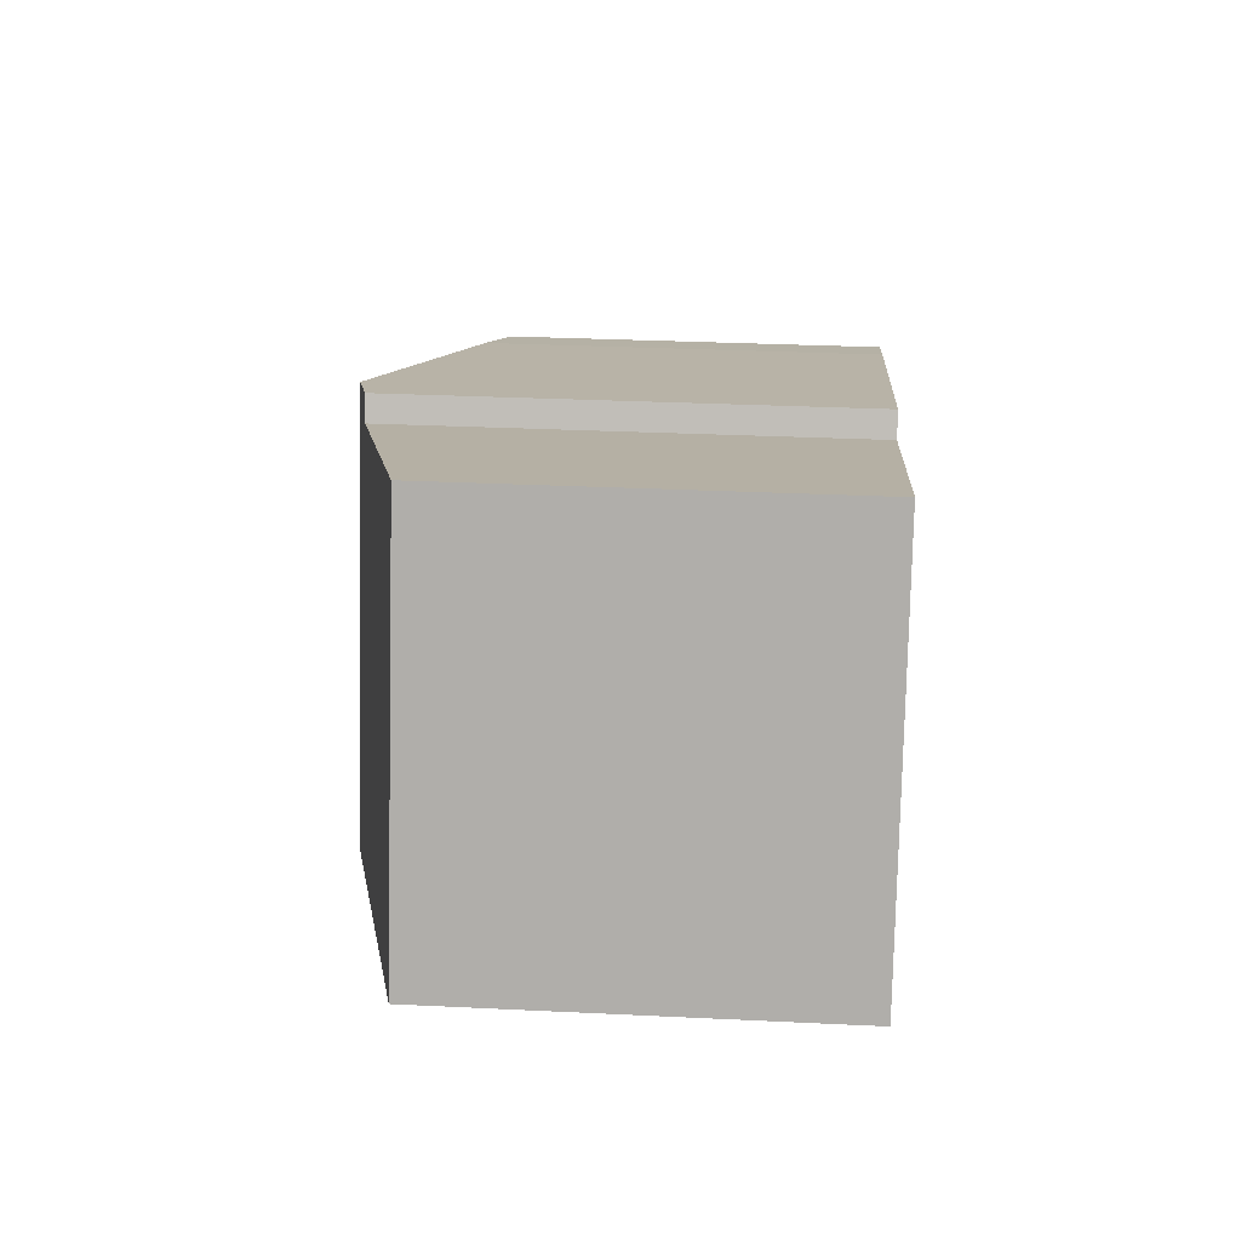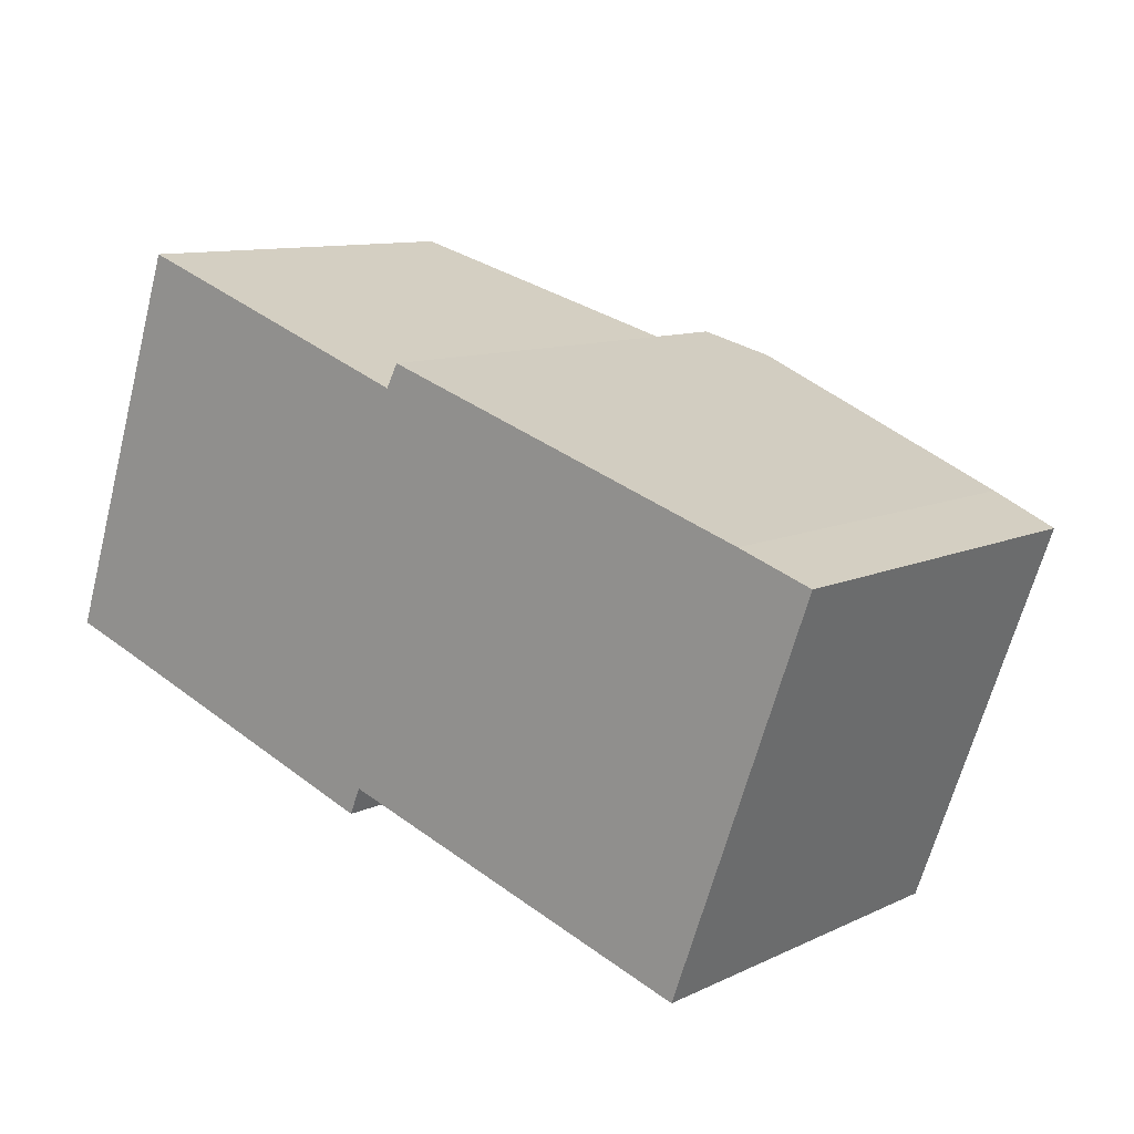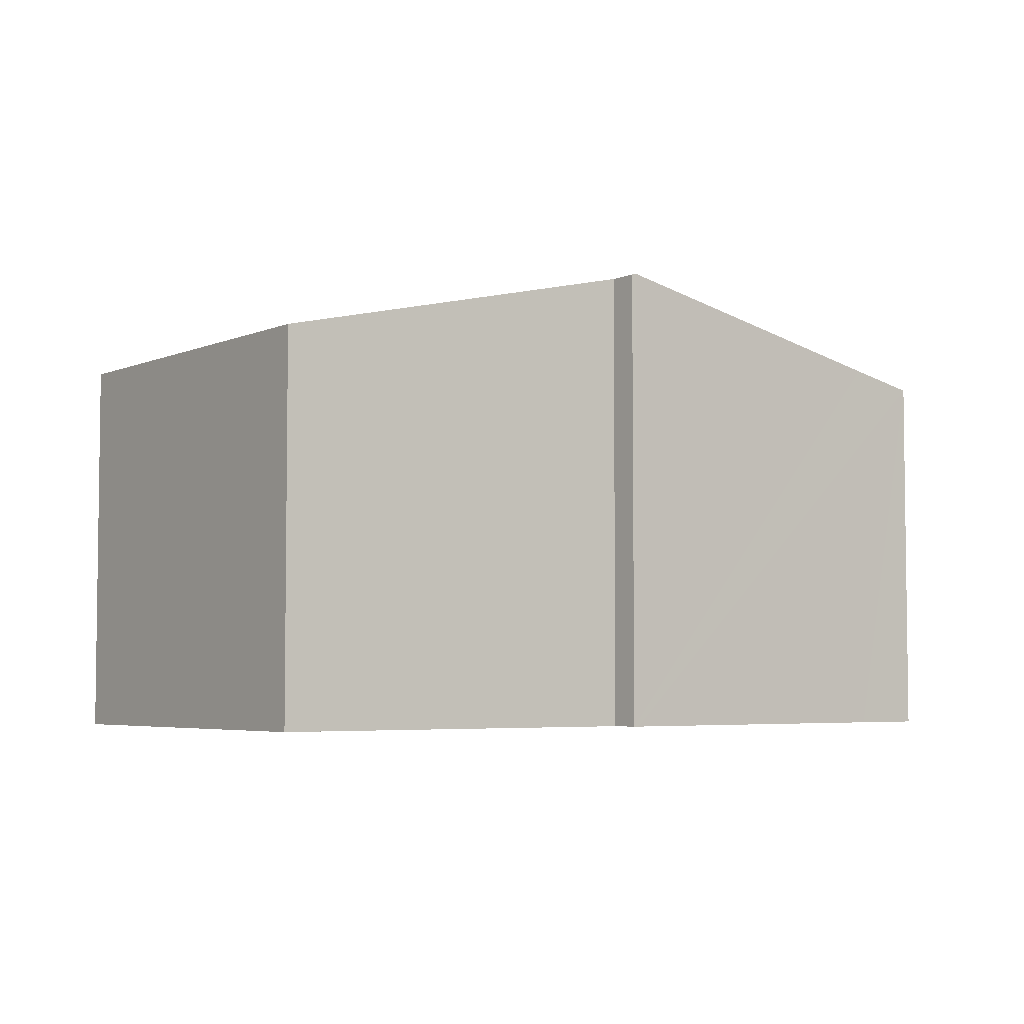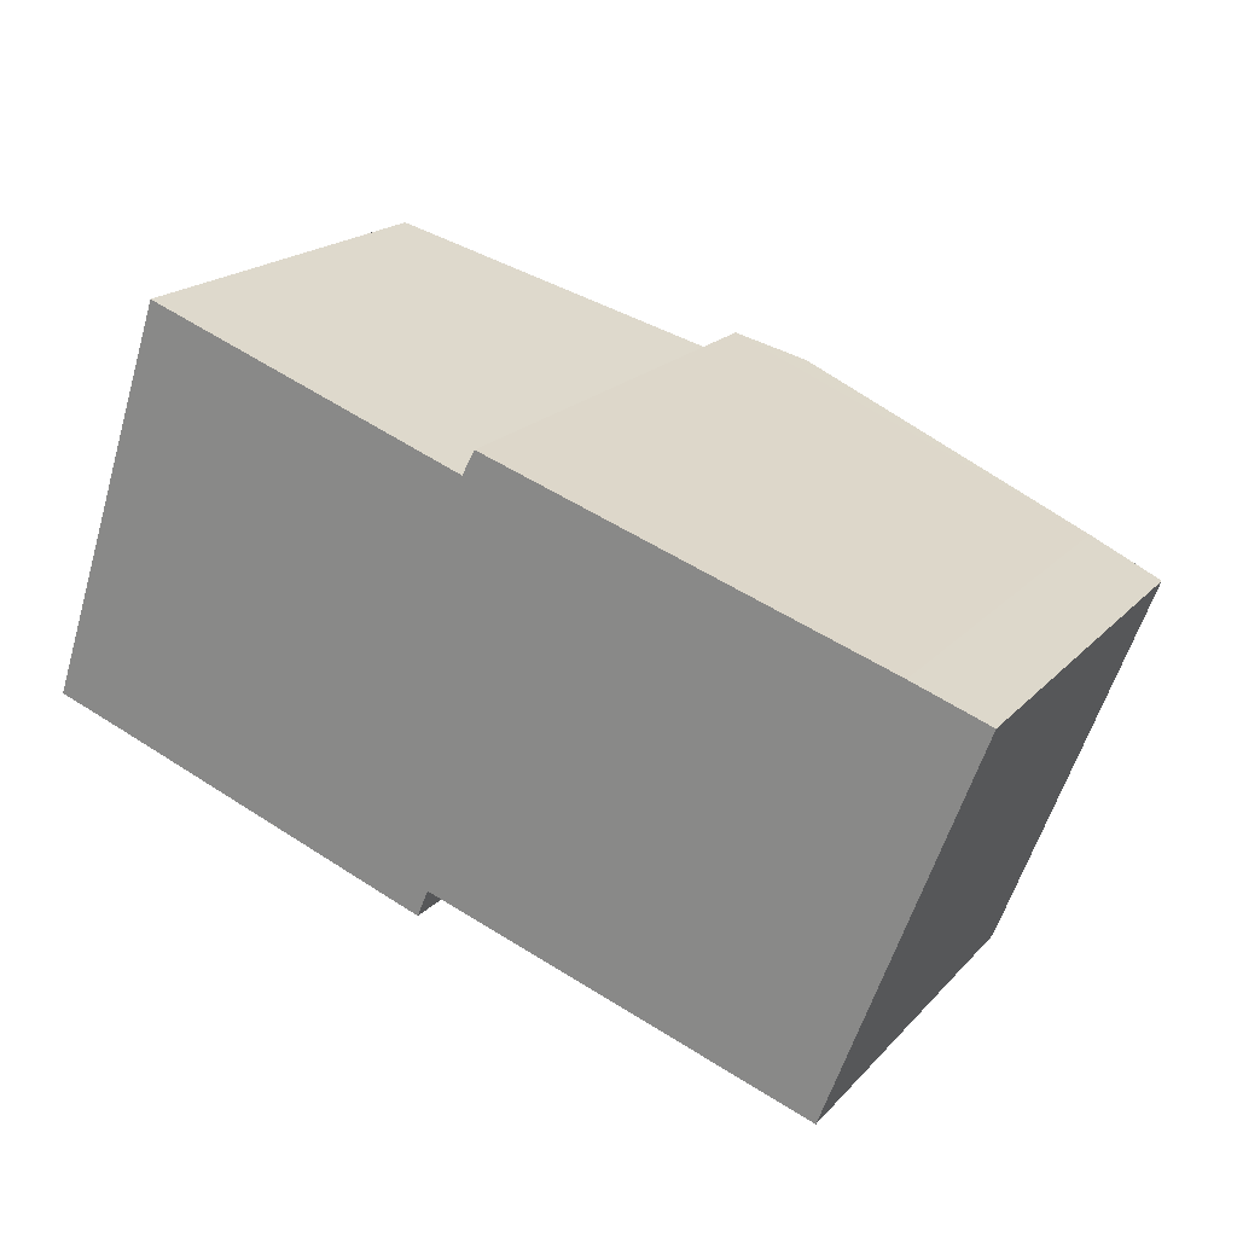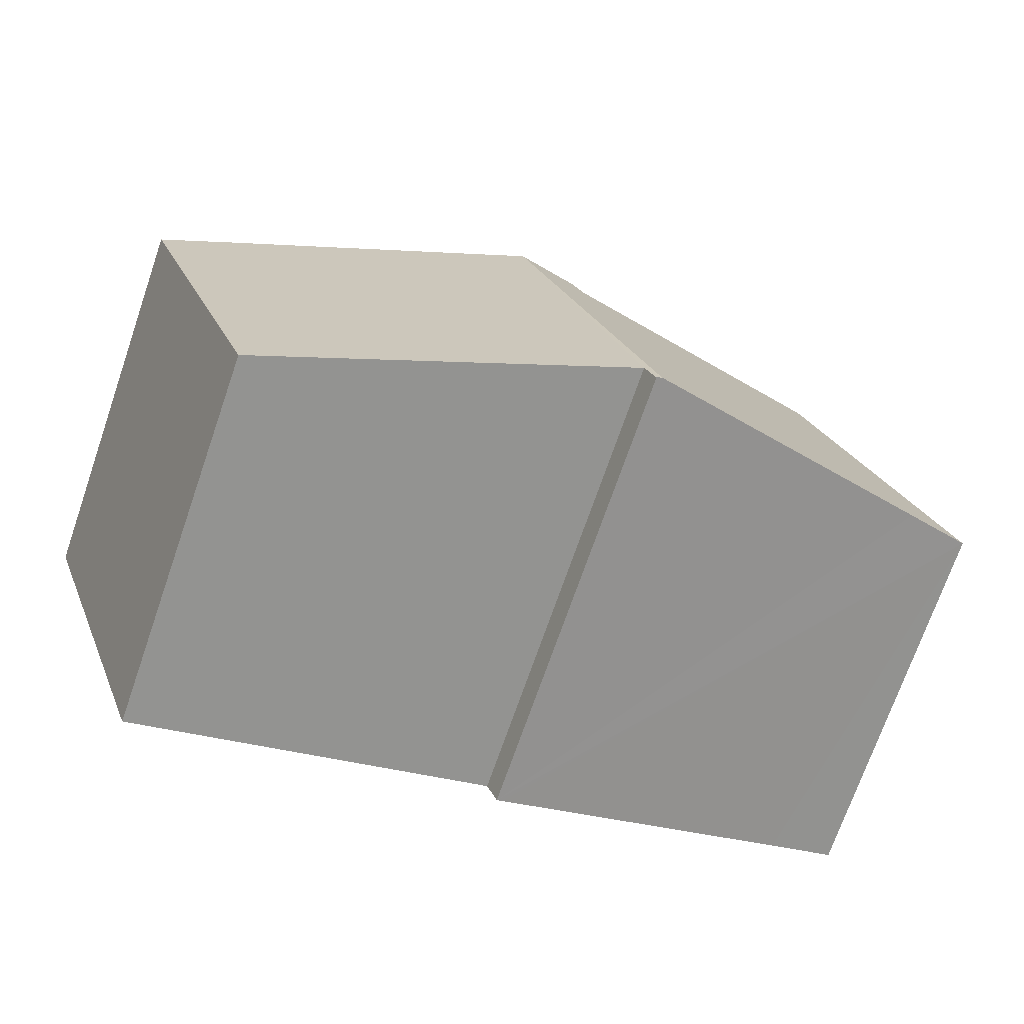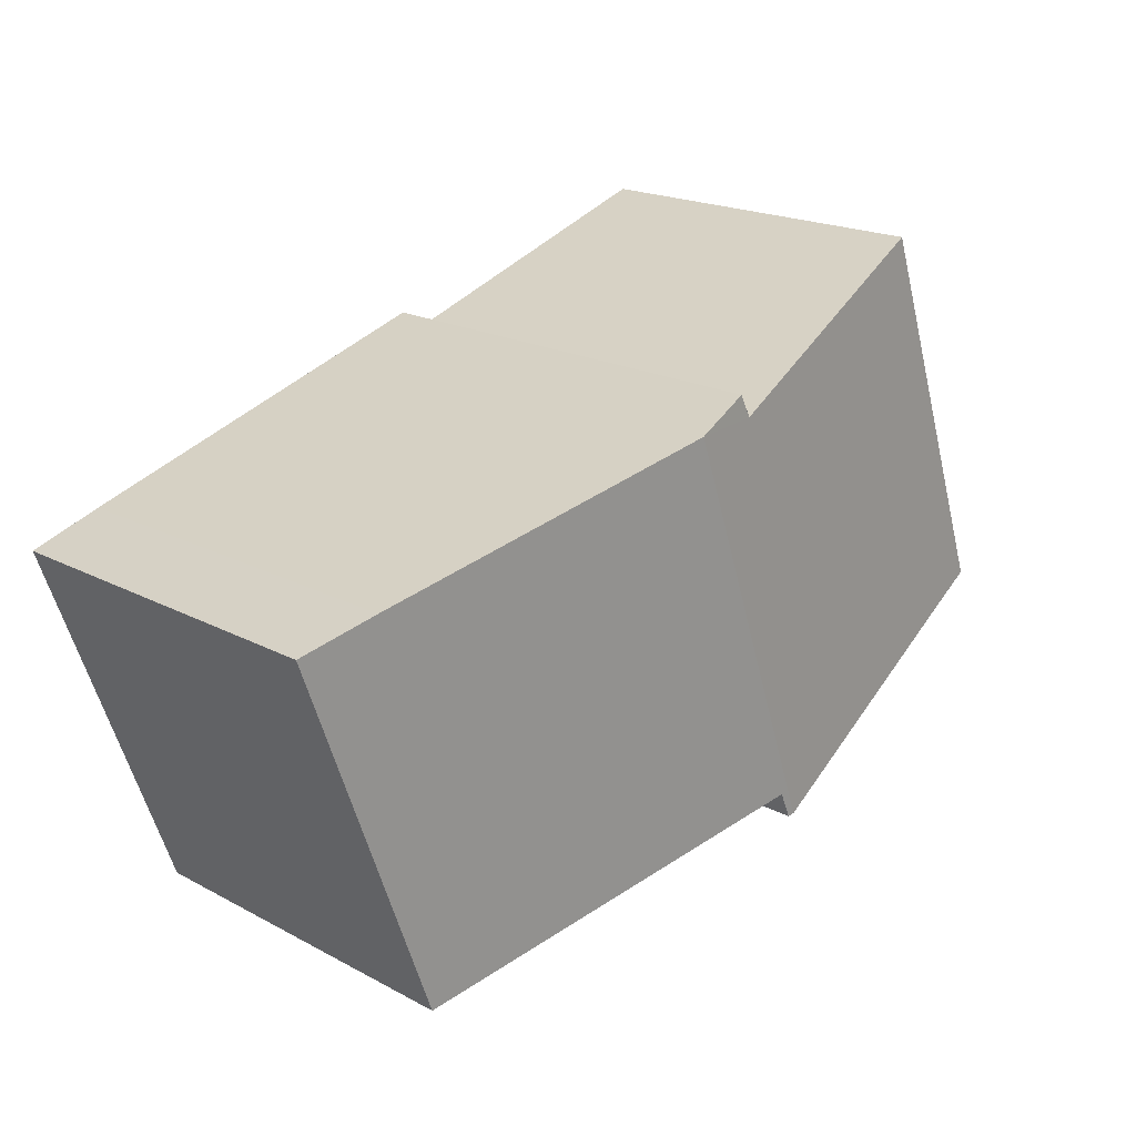
<metadata>
{"format":"obj","ext":"obj","renderer":"f3d","projection":"perspective","resolution":1024,"background":"white","views":[{"elev":30.8,"azim":-86.0,"up":"+Z"},{"elev":10.4,"azim":40.4,"up":"+Z"},{"elev":-4.6,"azim":162.6,"up":"+Y"},{"elev":19.9,"azim":29.5,"up":"+Z"},{"elev":-73.0,"azim":160.8,"up":"+Z"},{"elev":19.2,"azim":135.2,"up":"+Z"}]}
</metadata>
<code>
v  6.154 7.637 -2.101
v  6.417 7.61 -1.702
v  6.242 7.616 -2.131
v  8.42 7.637 4.44
v  12.43 6.2 -3.629
v  14.61 6.18 2.392
v  13.44 6.457 2.798
v  2.143 6.183 6.186
v  1.115 6.446 -0.373
v  0 6.183 3.786e-16
v  7.14 7.368 4.42
v  7.337 7.382 4.794
v  6.242 1.305e-16 -2.131
v  6.154 1.286e-16 -2.101
v  1.115 2.284e-17 -0.373
v  0 0 0
v  6.417 1.042e-16 -1.702
v  12.43 2.222e-16 -3.629
v  2.143 -3.788e-16 6.186
v  7.14 -2.706e-16 4.42
v  7.337 -2.935e-16 4.794
v  13.44 -1.713e-16 2.798
v  8.42 -2.719e-16 4.44
v  14.61 -1.465e-16 2.392
g defaultobject
f 1 2 3
f 2 1 4
f 2 4 5
f 5 4 6
f 6 4 7
f 8 9 10
f 9 8 1
f 1 8 11
f 1 11 4
f 4 11 12
f 13 1 3
f 1 13 9
f 9 13 10
f 10 13 14
f 10 14 15
f 10 15 16
f 5 17 2
f 17 5 18
f 16 8 10
f 8 16 19
f 8 20 11
f 20 8 19
f 12 7 4
f 7 12 21
f 7 21 22
f 22 21 23
f 22 6 7
f 6 22 24
f 11 21 12
f 21 11 20
f 6 18 5
f 18 6 24
f 2 13 3
f 13 2 17
f 22 18 24
f 18 22 17
f 17 22 23
f 17 23 21
f 17 21 13
f 13 21 14
f 14 21 20
f 14 20 15
f 15 20 19
f 15 19 16

</code>
